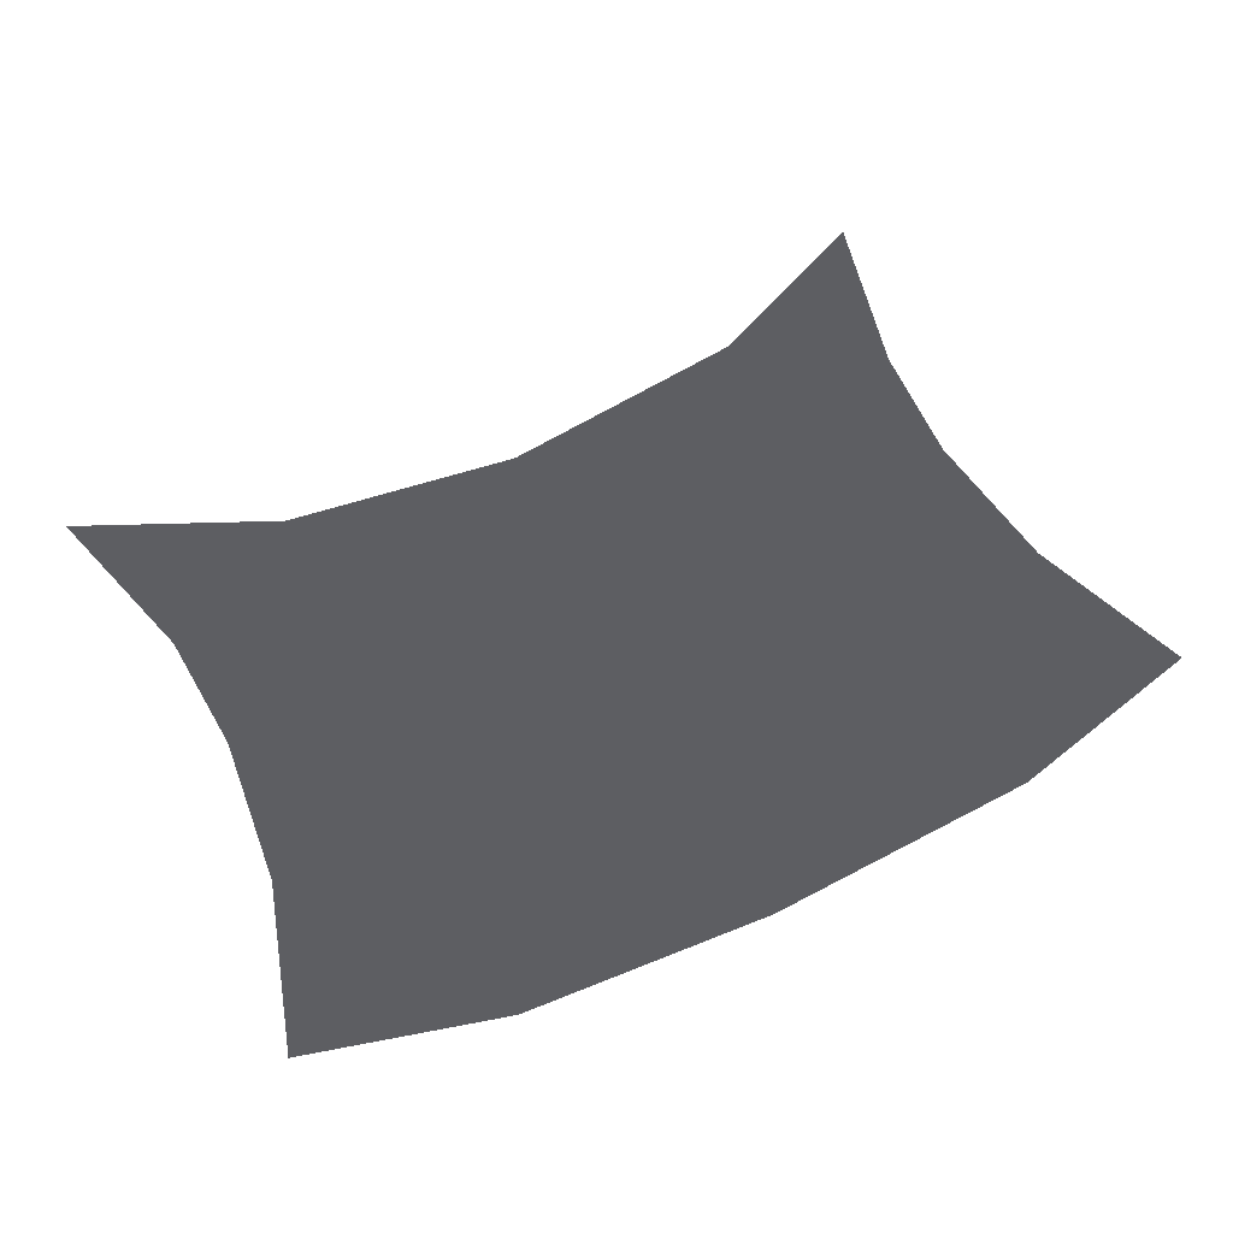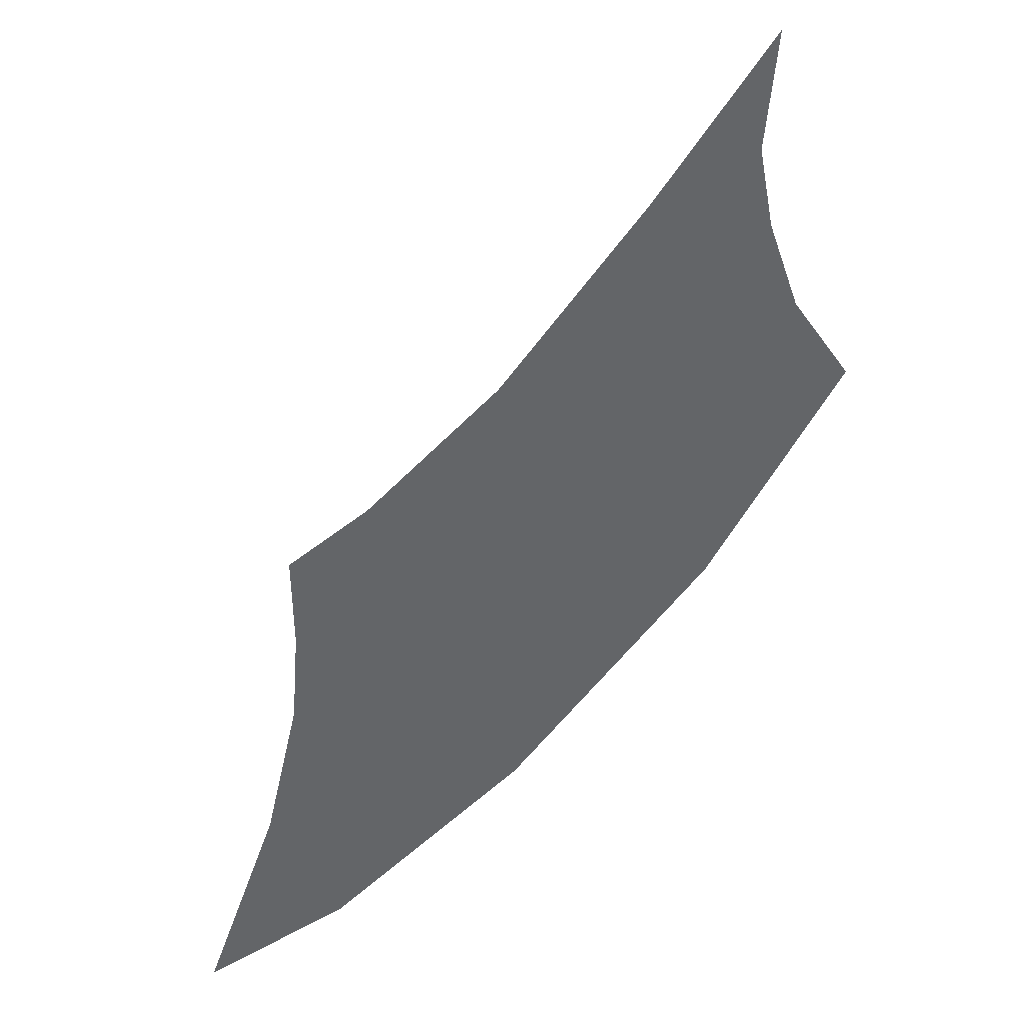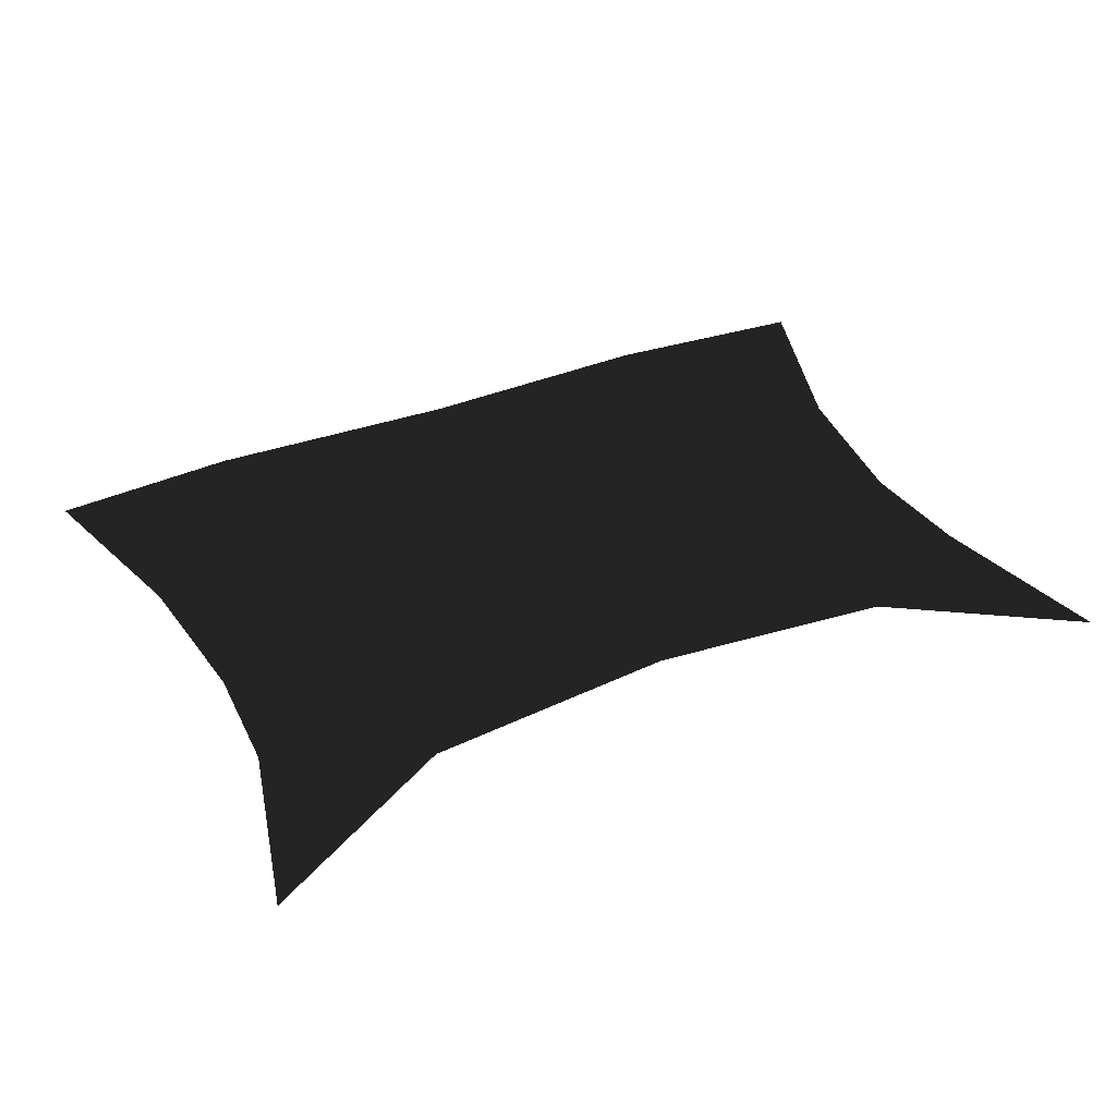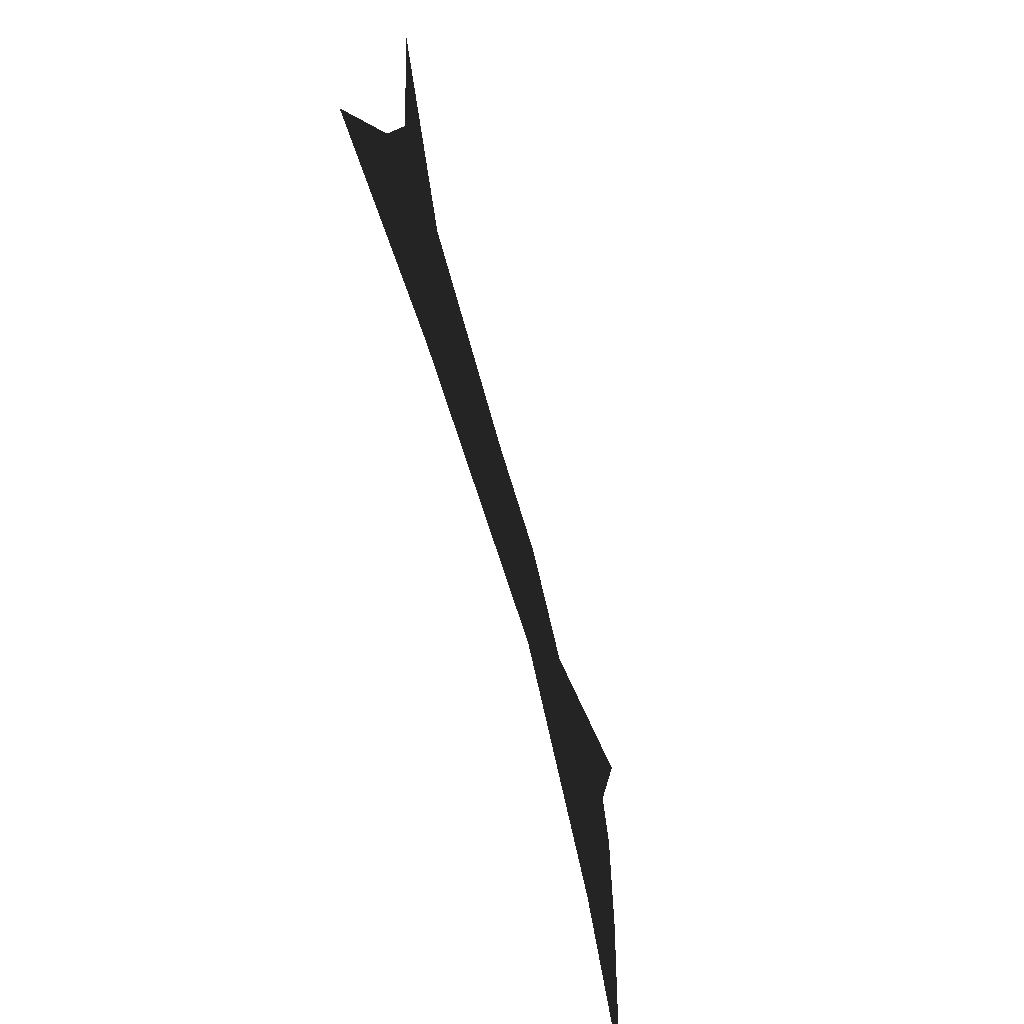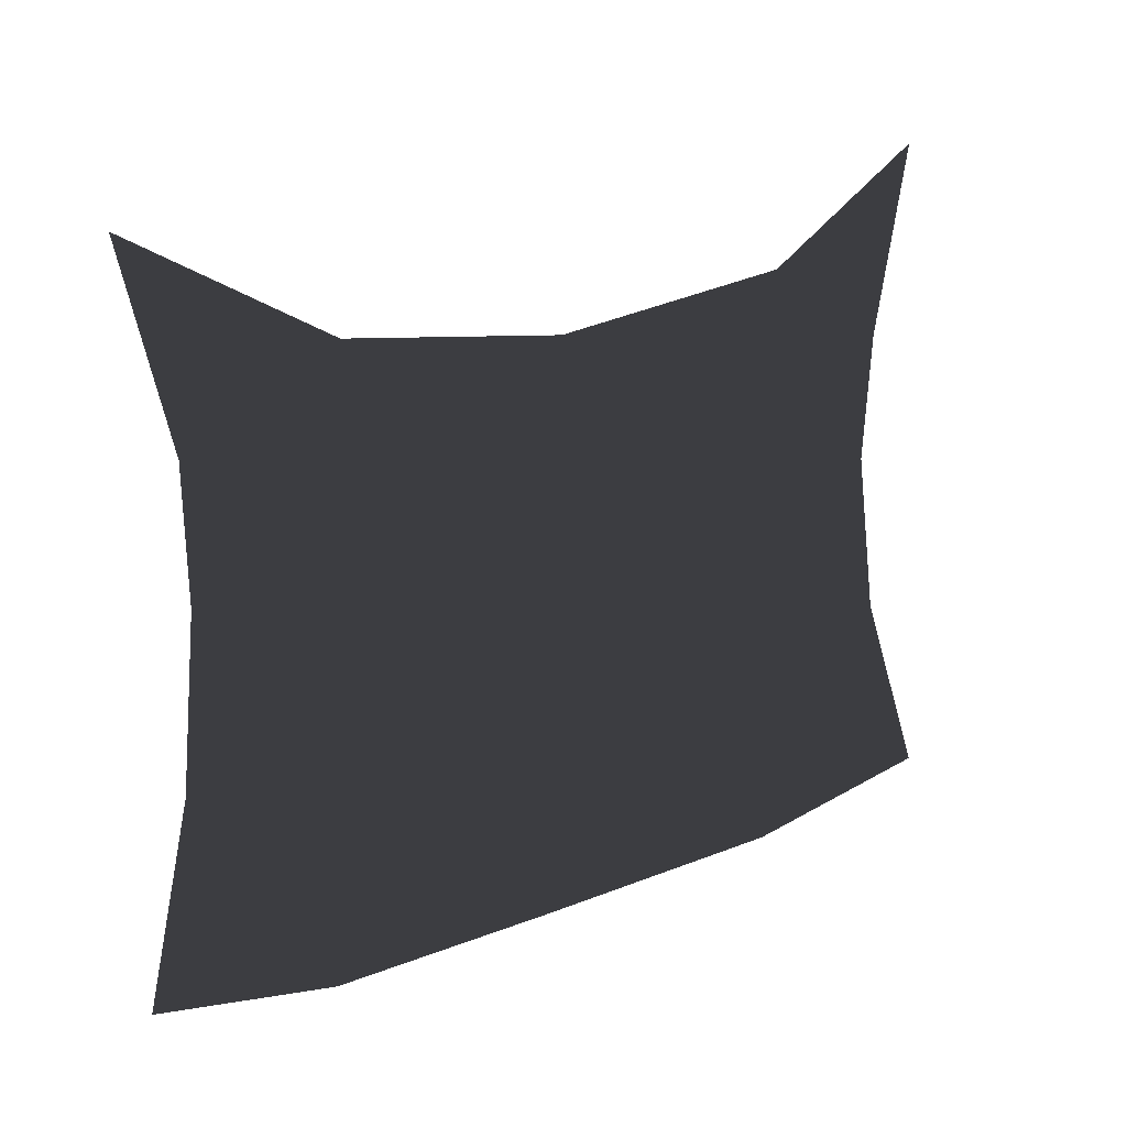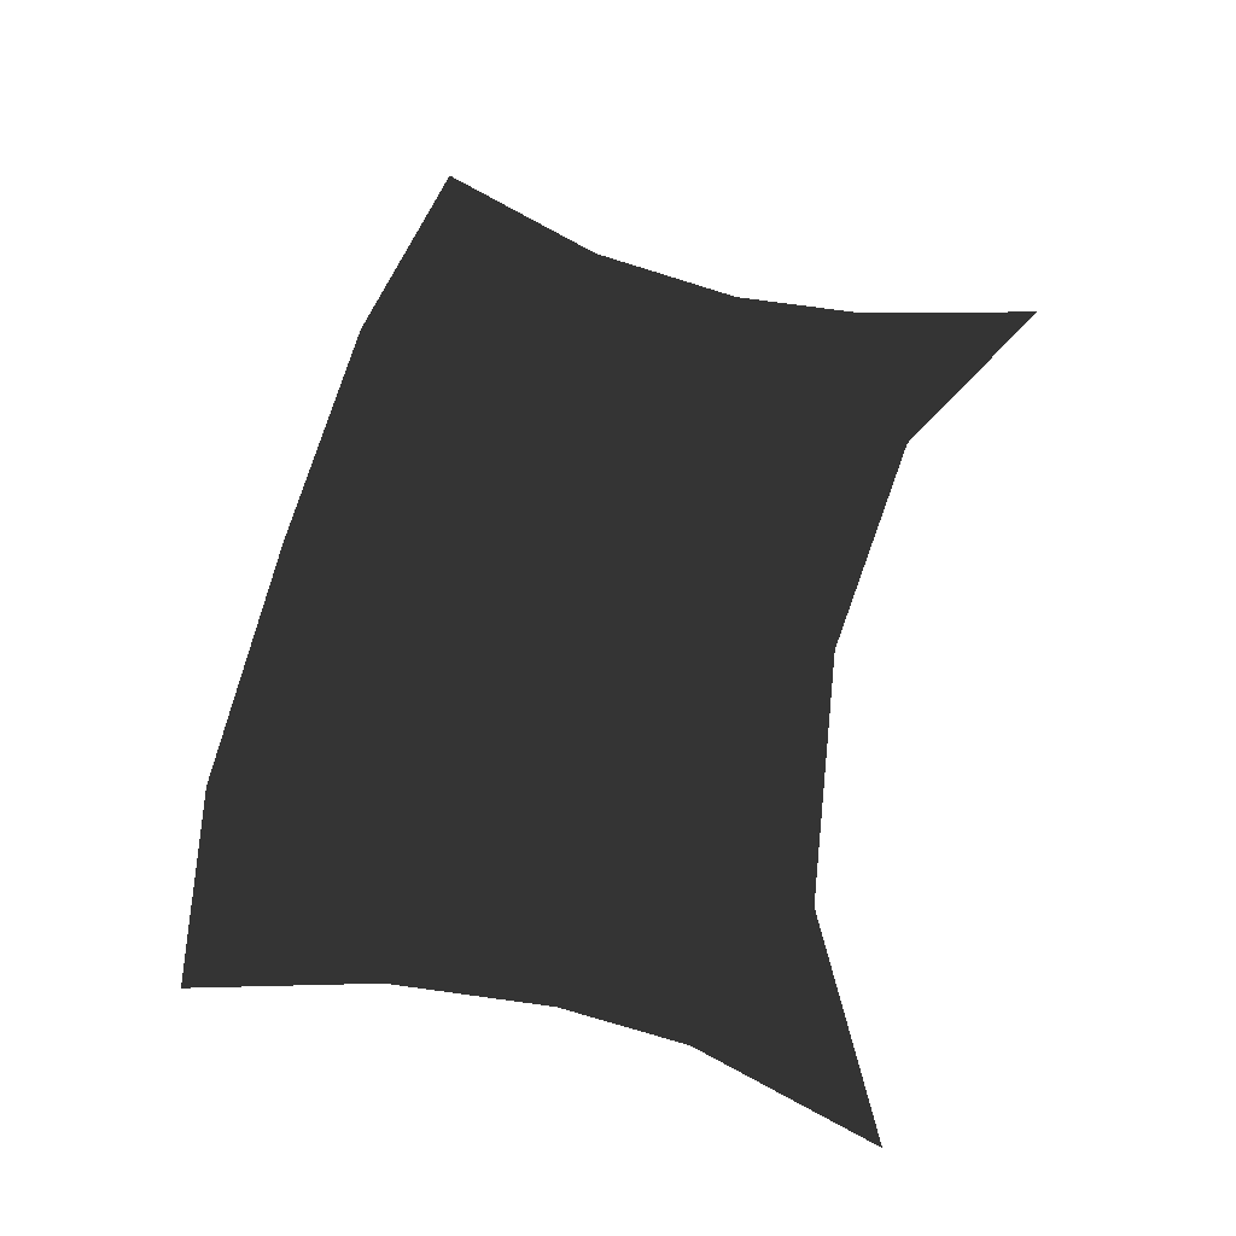
<metadata>
{"format":"obj","ext":"obj","renderer":"f3d","projection":"perspective","resolution":1024,"background":"white","views":[{"elev":56.9,"azim":-26.2,"up":"+Z"},{"elev":-51.4,"azim":52.4,"up":"+Y"},{"elev":36.9,"azim":153.6,"up":"+Z"},{"elev":-72.4,"azim":105.2,"up":"+Y"},{"elev":16.0,"azim":-40.4,"up":"+Y"},{"elev":64.2,"azim":103.4,"up":"+Z"}]}
</metadata>
<code>
g front_parts_1
v -0.4497 -0.01189 -0.05744
v 0.1059 -0.4759 -0.099
v 0.1052 -0.07426 -0.0675
v -0.4093 -0.4241 -0.0786
v -0.908 0.2283 -0.09732
v 0.1056 -0.8169 -0.134
v -0.7958 -0.1979 -0.08309
v -0.4104 -0.7175 -0.1083
v 0.1053 -1.146 -0.1389
v -0.778 -0.4871 -0.09196
v -0.4323 -1.091 -0.112
v 0.1044 -1.366 -0.1177
v -0.815 -0.8476 -0.08063
v -0.4761 -1.346 -0.0881
v -0.9317 -1.246 -0.04401
v 0.7085 -0.002122 -0.05733
v 1.054 -0.1927 -0.08301
v 1.167 0.2335 -0.09729
v 0.6672 -0.4165 -0.07847
v 0.1052 -0.07426 -0.0675
v 1.036 -0.4826 -0.09186
v 0.1059 -0.4759 -0.099
v 0.6685 -0.7116 -0.1082
v 1.074 -0.8445 -0.08052
v 0.1056 -0.8169 -0.134
v 0.6909 -1.087 -0.1118
v 1.191 -1.245 -0.04392
v 0.1053 -1.146 -0.1389
v 0.7352 -1.344 -0.08792
v 0.1044 -1.366 -0.1177
g front_parts_1_0
f 3 2 1
f 2 4 1
f 1 4 5
f 2 6 4
f 4 7 5
f 6 8 4
f 4 8 7
f 6 9 8
f 8 10 7
f 9 11 8
f 8 11 10
f 9 12 11
f 11 13 10
f 12 14 11
f 11 14 13
f 14 15 13
f 18 17 16
f 17 19 16
f 16 19 20
f 17 21 19
f 19 22 20
f 21 23 19
f 19 23 22
f 21 24 23
f 23 25 22
f 24 26 23
f 23 26 25
f 24 27 26
f 26 28 25
f 27 29 26
f 26 29 28
f 29 30 28

</code>
